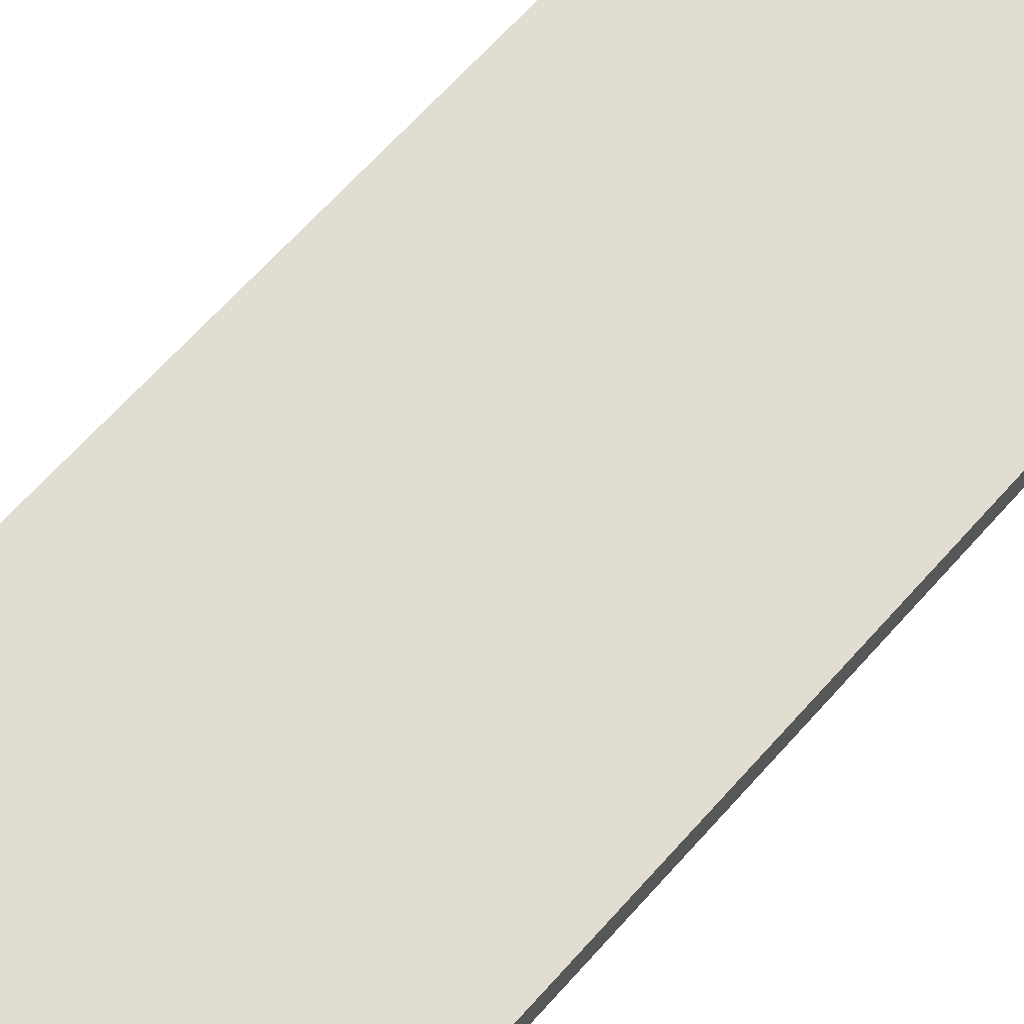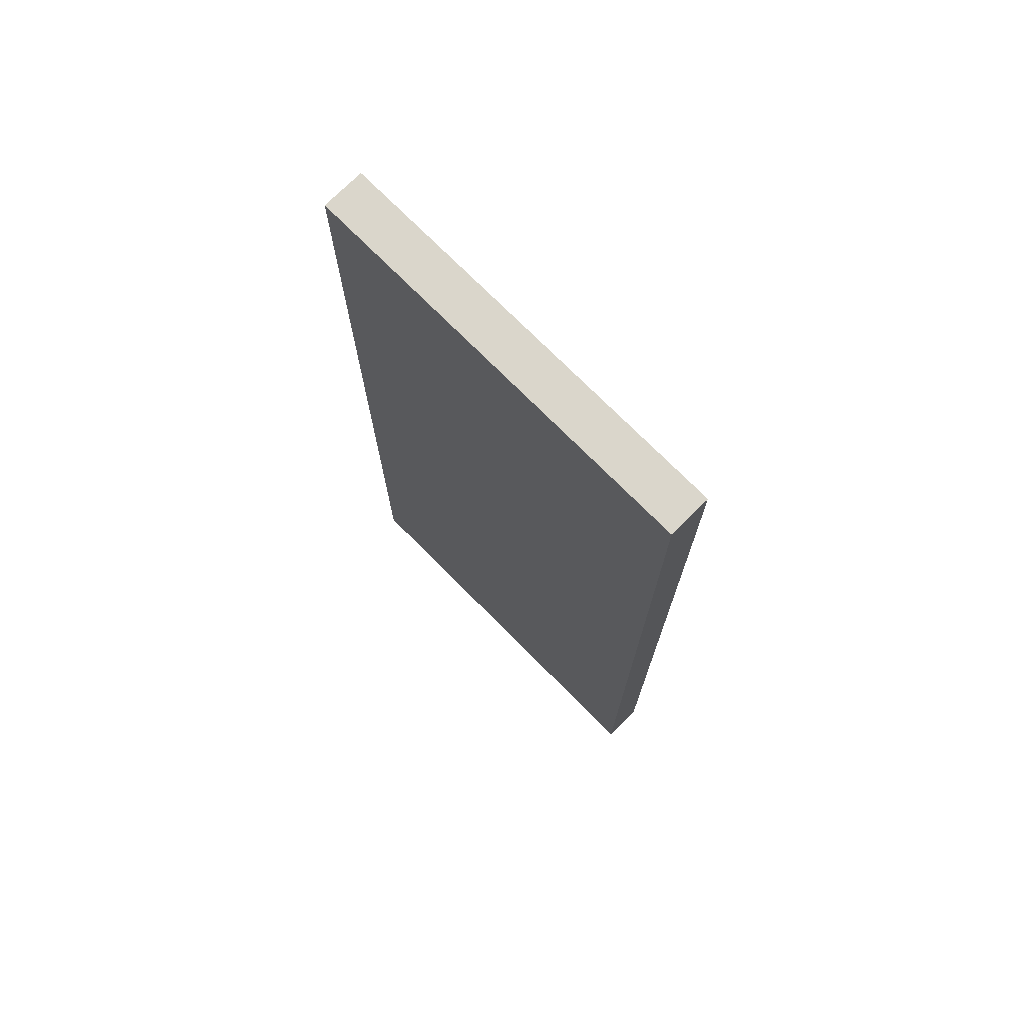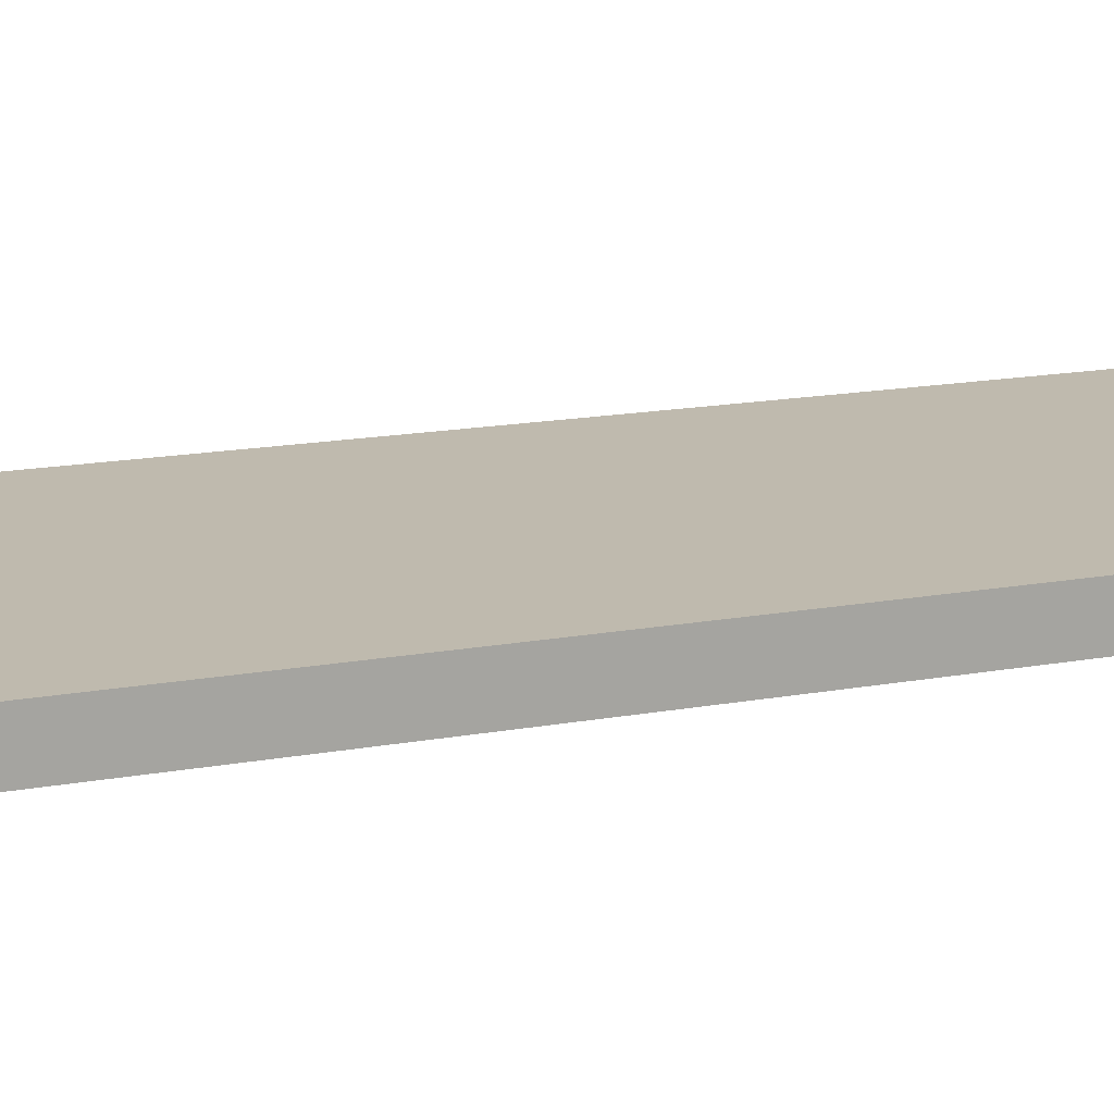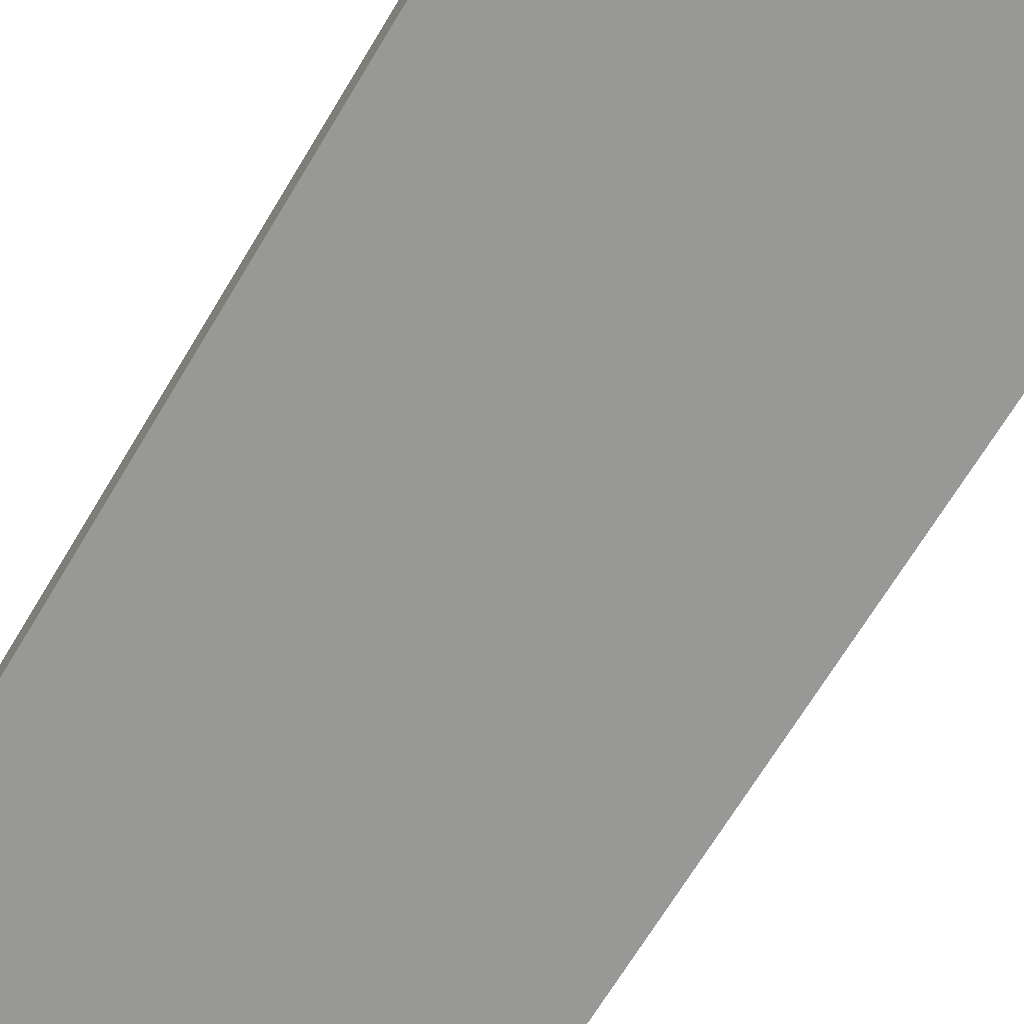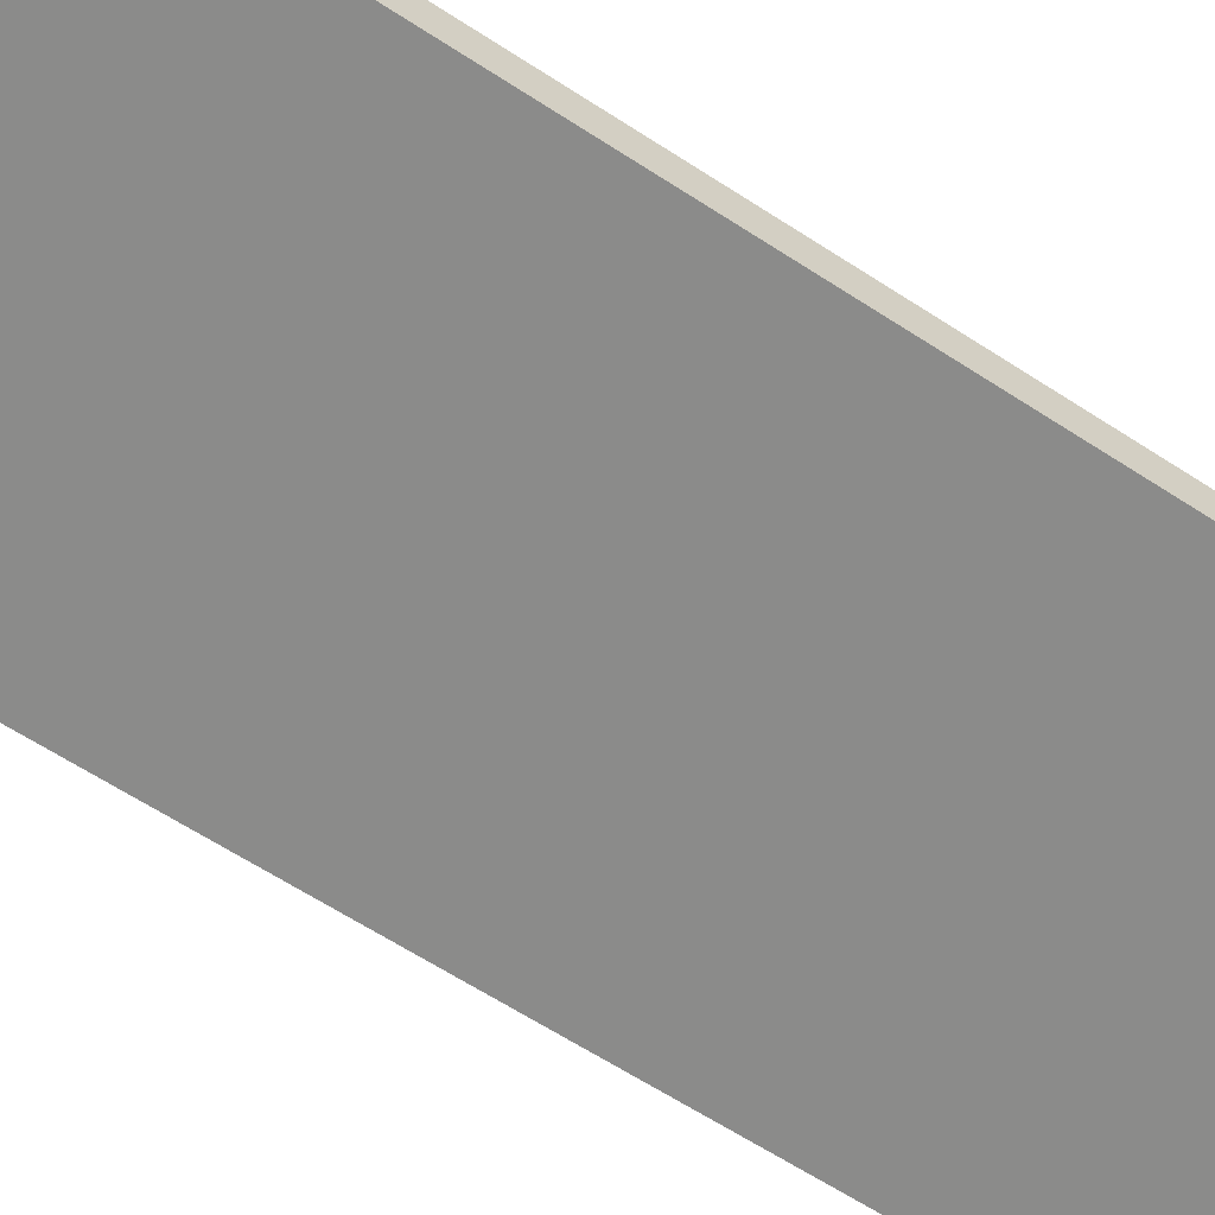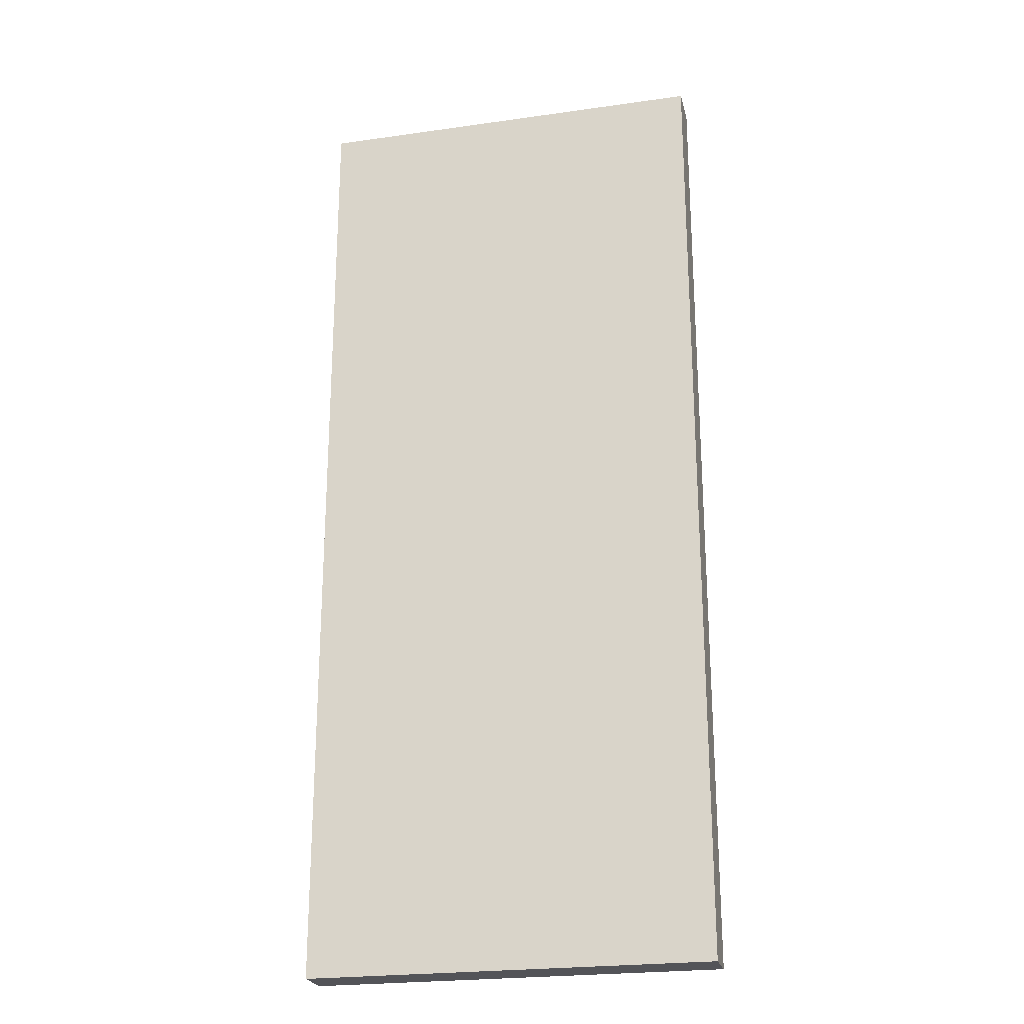
<metadata>
{"format":"obj","ext":"obj","renderer":"f3d","projection":"perspective","resolution":1024,"background":"white","views":[{"elev":68.7,"azim":42.2,"up":"+Z"},{"elev":74.0,"azim":45.2,"up":"+Y"},{"elev":15.5,"azim":-111.6,"up":"+Z"},{"elev":-68.5,"azim":-31.0,"up":"+Z"},{"elev":-63.7,"azim":56.7,"up":"+Z"},{"elev":-23.6,"azim":13.4,"up":"+Y"}]}
</metadata>
<code>
v 10.02 24.11 1.043
v 10.02 -24.11 1.043
v -10.02 24.11 1.043
v -10.02 -24.11 1.043
v 10.02 -24.11 -1.043
v -10.02 -24.11 -1.043
v -10.02 24.11 -1.043
v 10.02 24.11 -1.043
f 4 2 1 3
f 2 4 6 5
f 3 1 8 7
f 1 2 5 8
f 4 3 7 6
f 6 7 8 5

</code>
